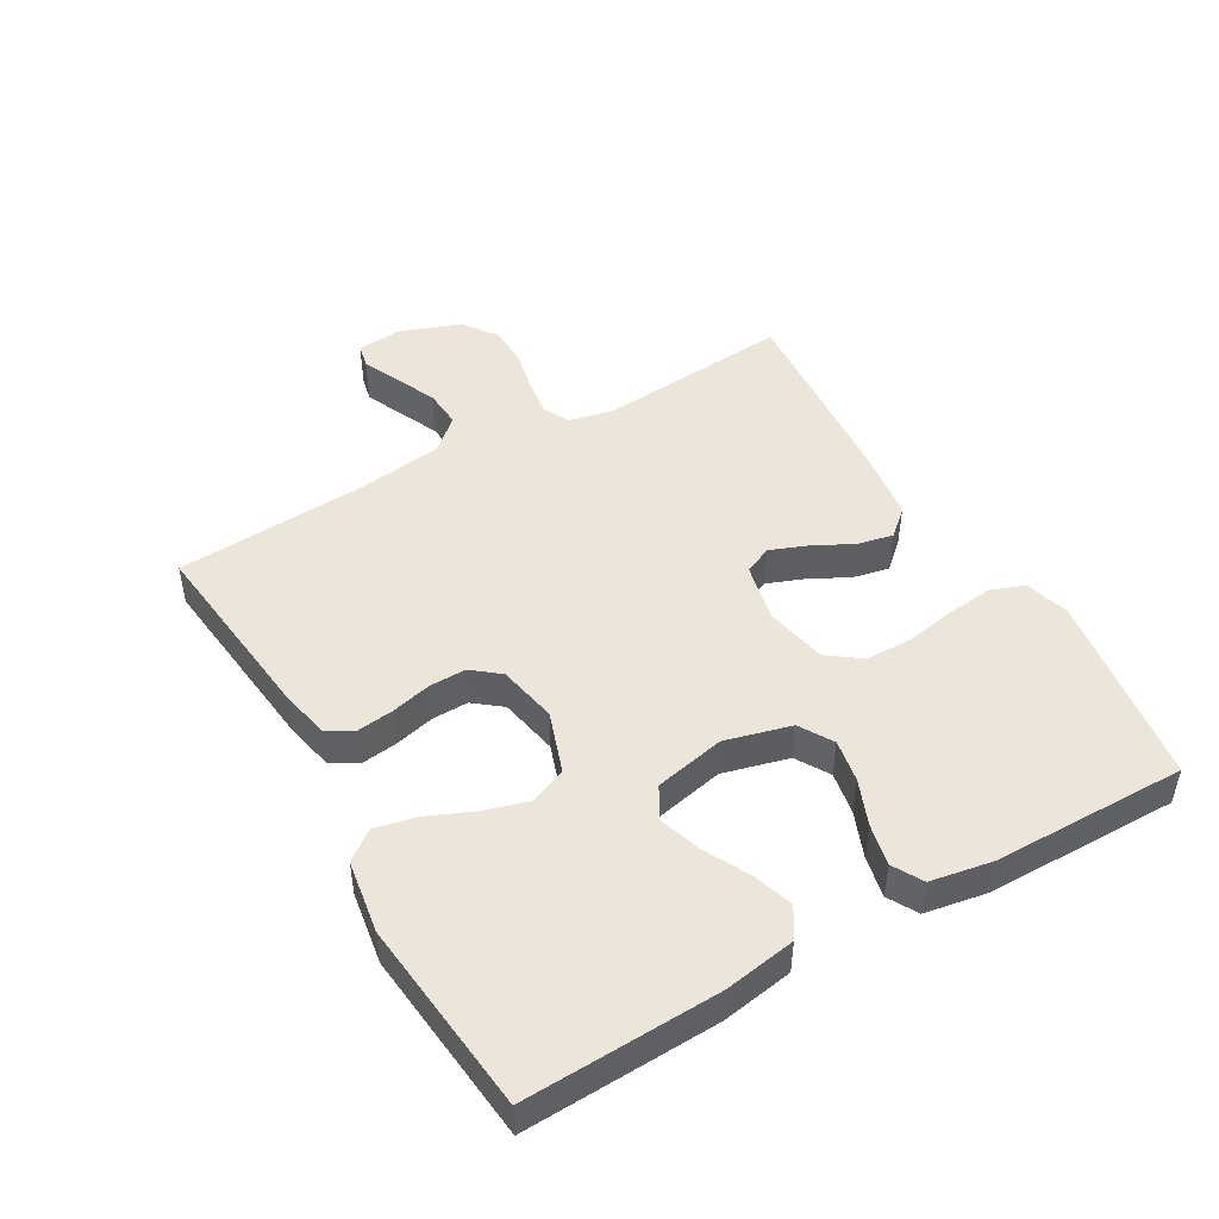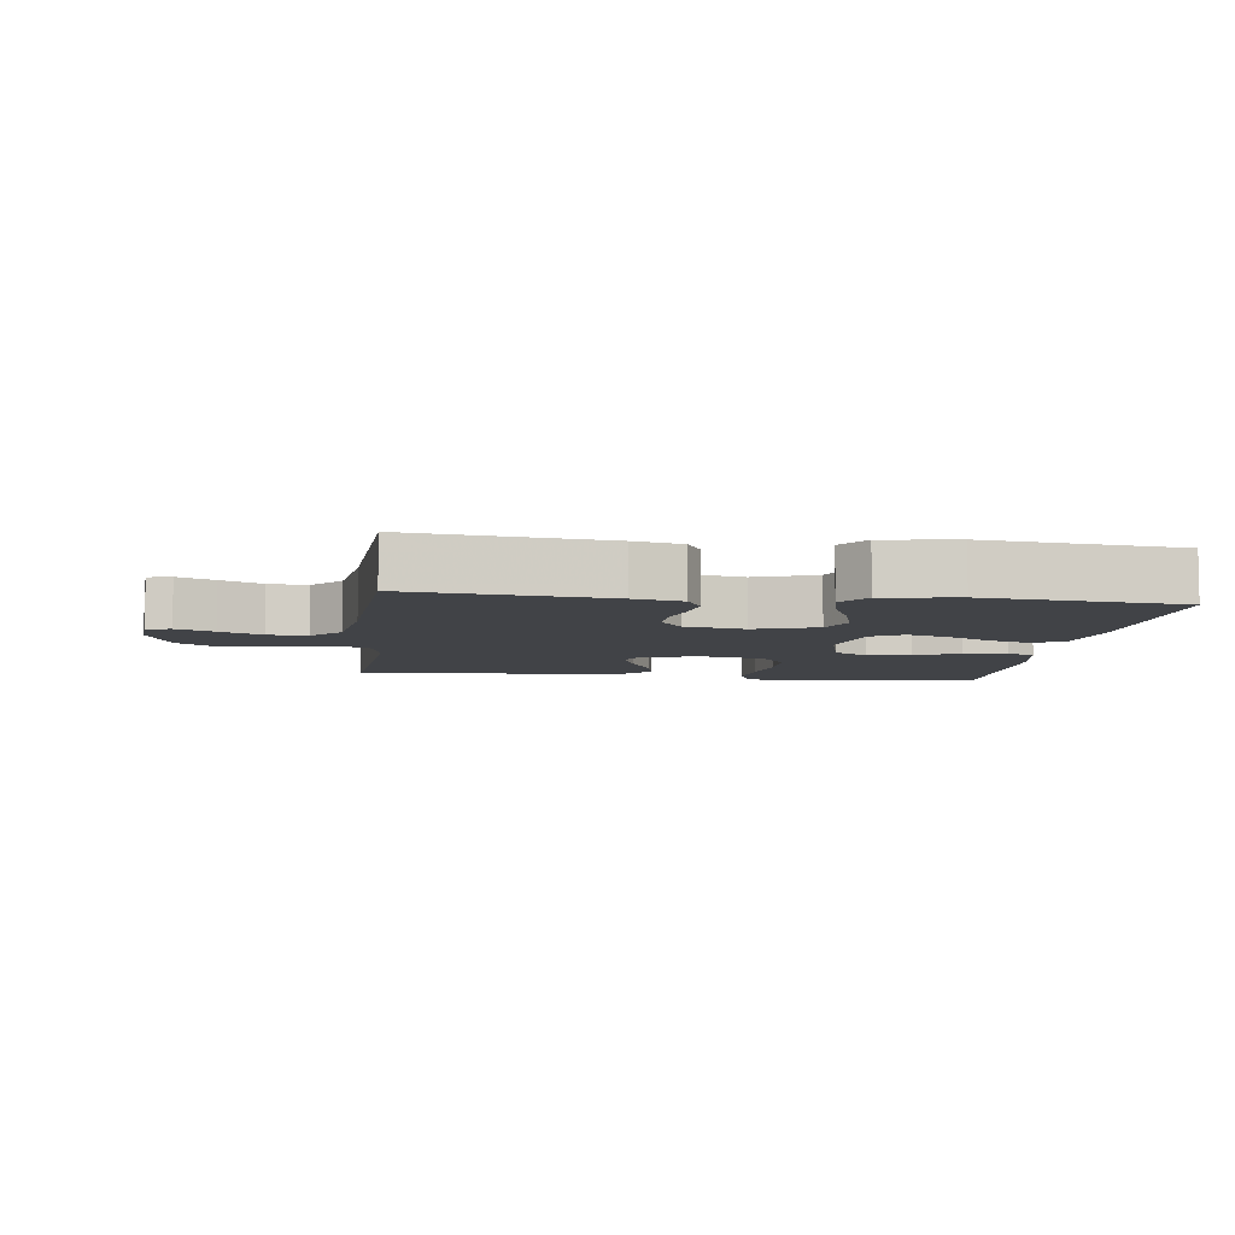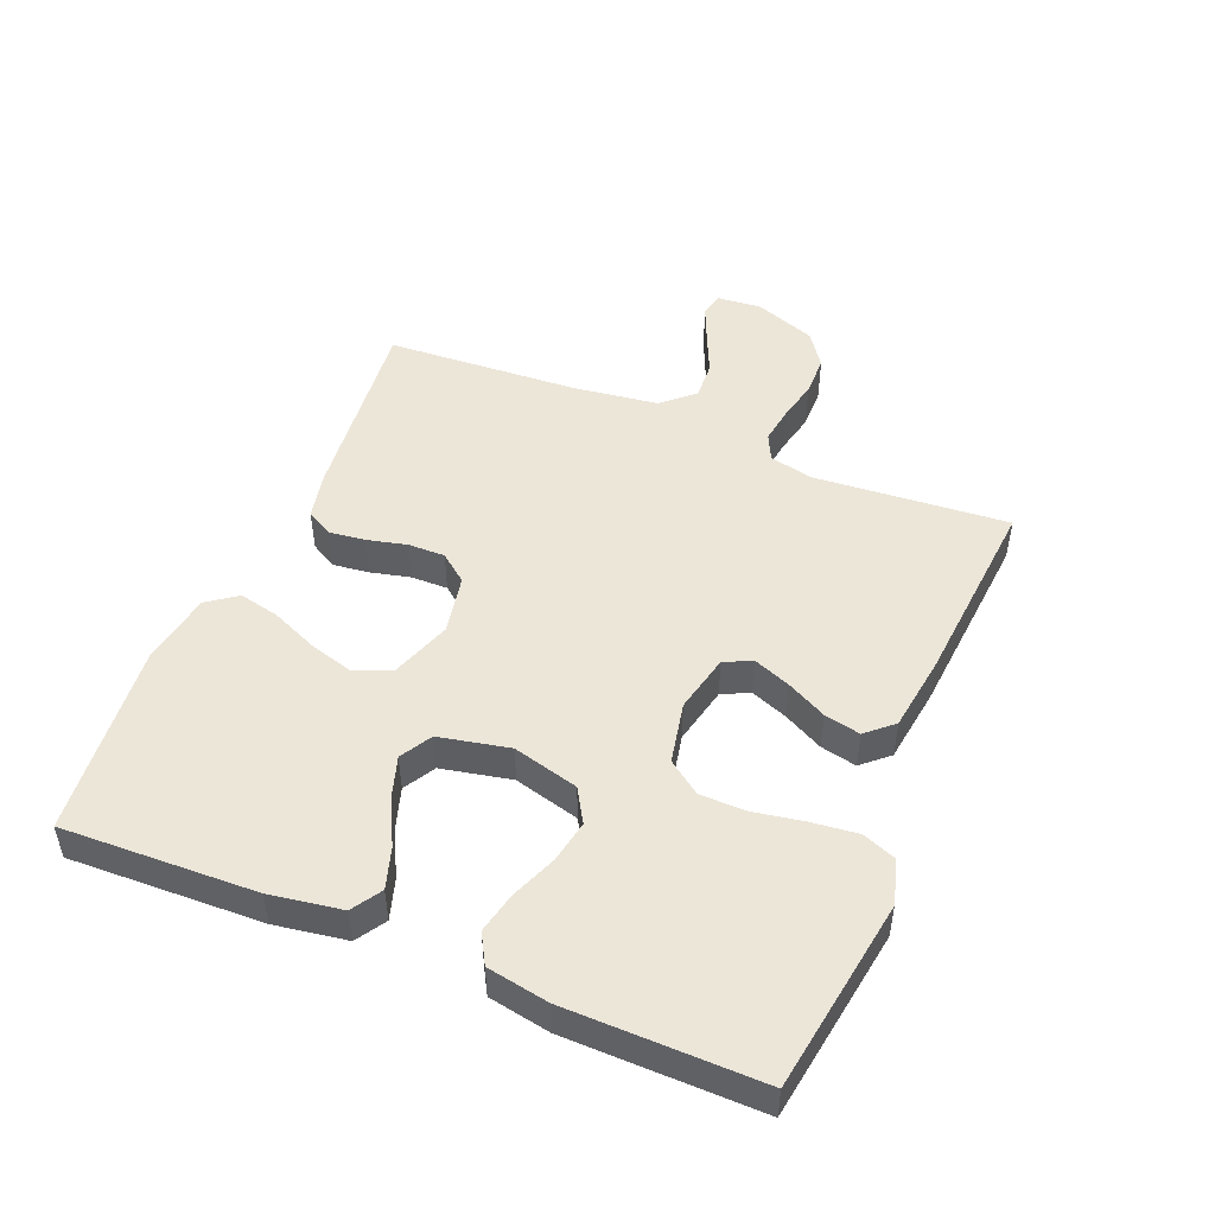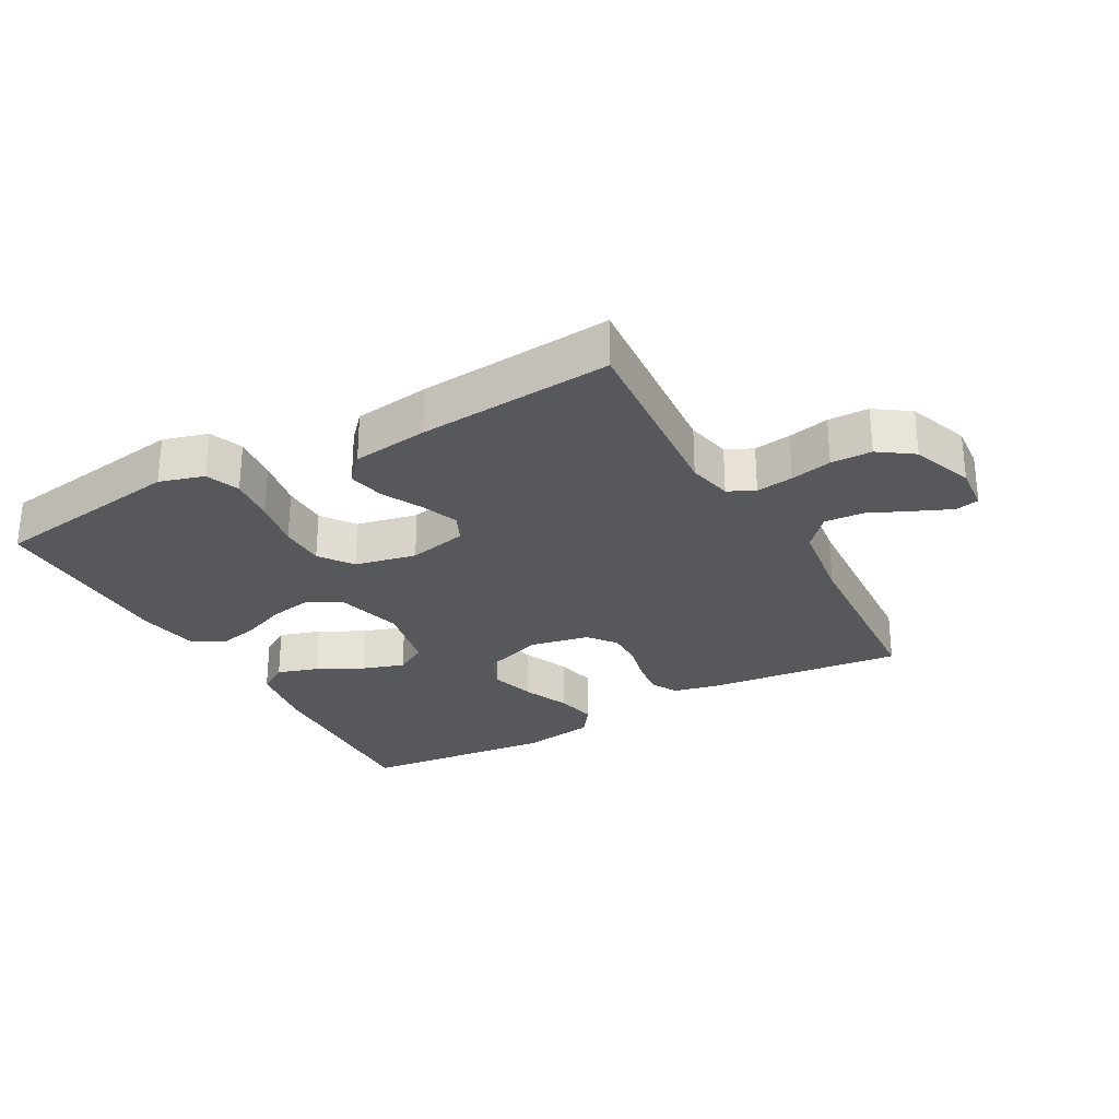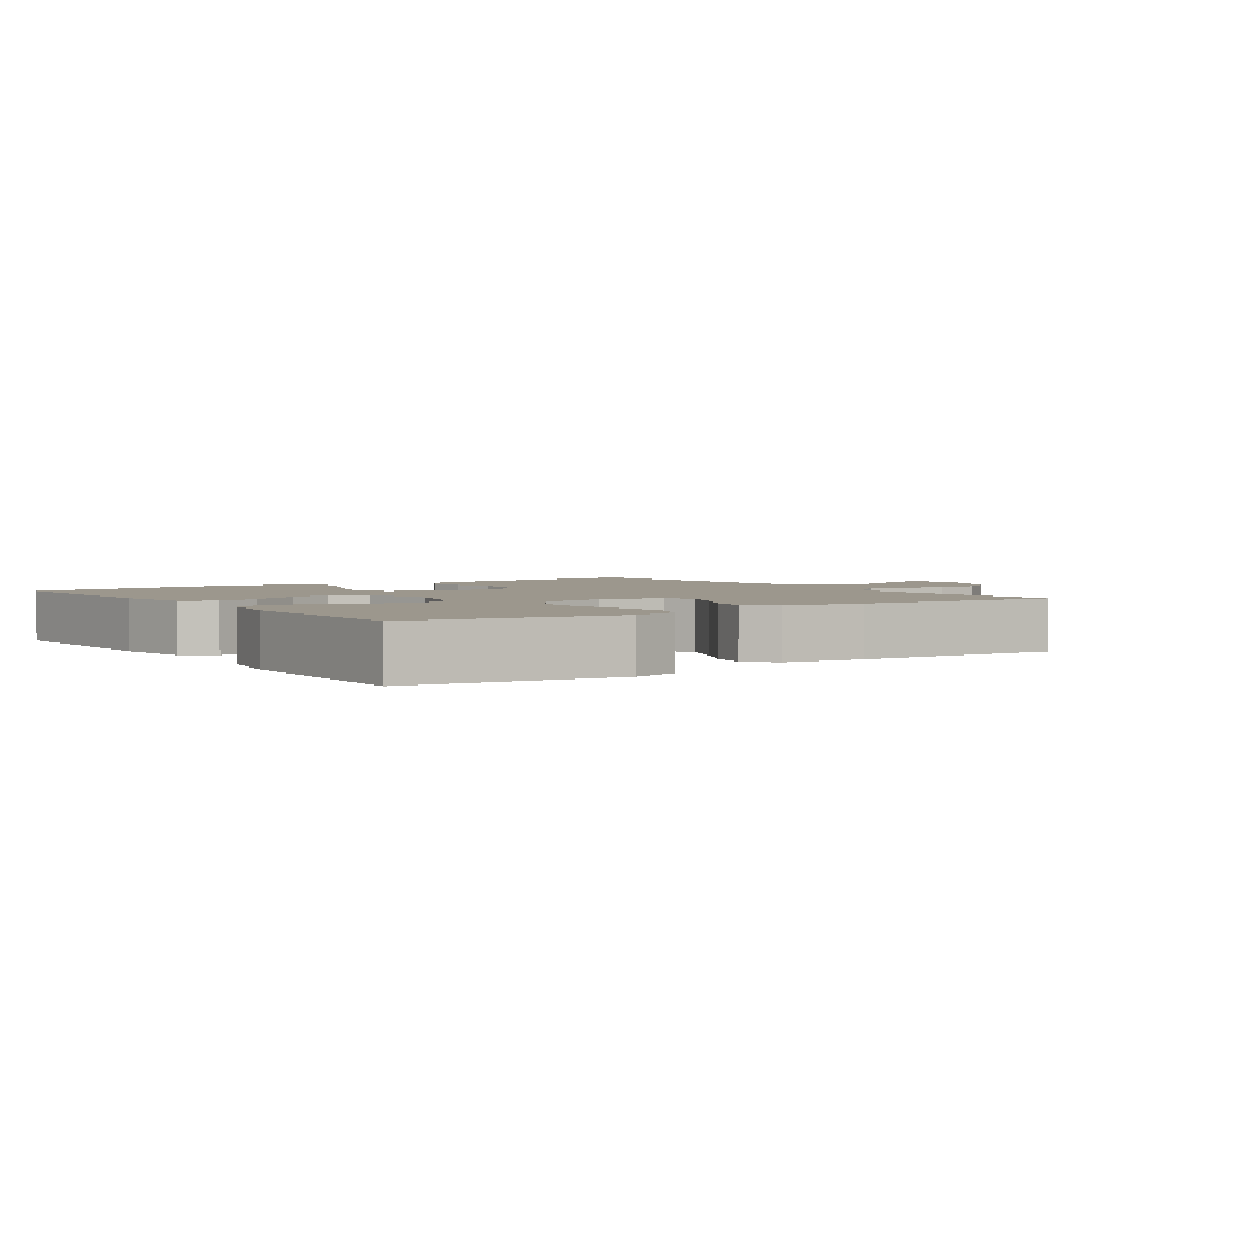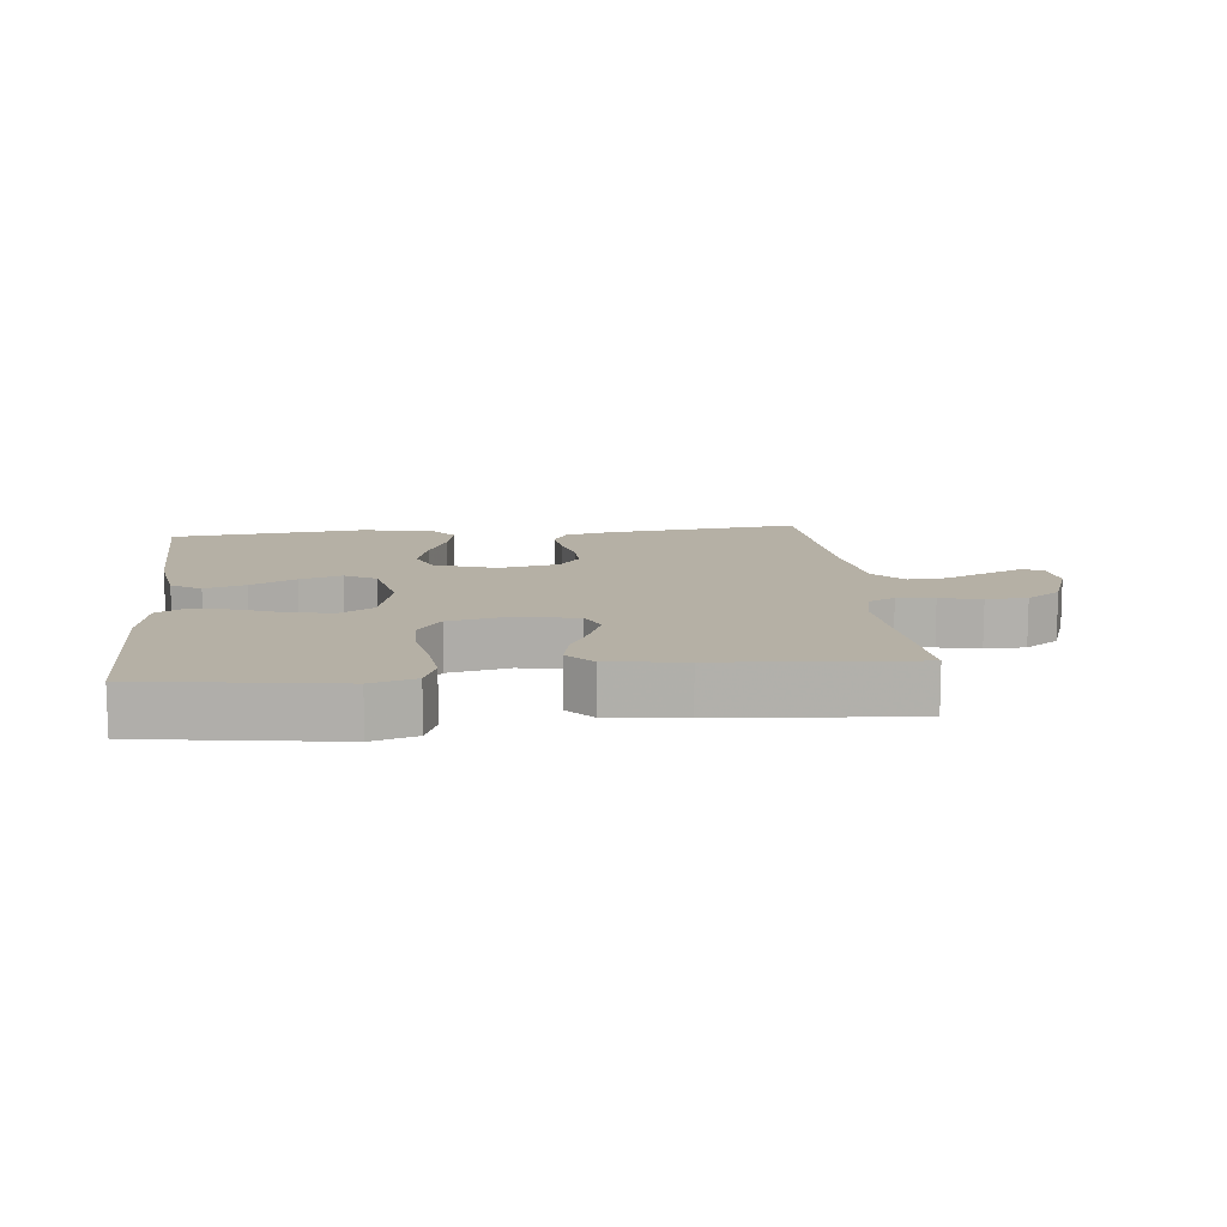
<metadata>
{"format":"obj","ext":"obj","renderer":"f3d","projection":"perspective","resolution":1024,"background":"white","views":[{"elev":47.6,"azim":60.0,"up":"+Y"},{"elev":-6.9,"azim":-7.4,"up":"+Y"},{"elev":48.7,"azim":112.5,"up":"+Y"},{"elev":-28.0,"azim":-151.0,"up":"+Y"},{"elev":2.9,"azim":144.9,"up":"+Y"},{"elev":11.7,"azim":173.8,"up":"+Y"}]}
</metadata>
<code>
v 0.5 0.07 -0.5
v 0.2 0.07 -0.545
v 0.131 0.07 -0.525
v 0.111 0.07 -0.473
v 0.119 0.07 -0.401
v 0.133 0.07 -0.323
v 0.132 0.07 -0.252
v 0.095 0.07 -0.201
v 0 0.07 -0.181
v -0.091 0.07 -0.201
v -0.111 0.07 -0.244
v -0.089 0.07 -0.301
v -0.057 0.07 -0.363
v -0.045 0.07 -0.419
v -0.082 0.07 -0.46
v -0.2 0.07 -0.476
v -0.5 0.07 -0.5
v -0.476 0.07 -0.2
v -0.491 0.07 -0.131
v -0.532 0.07 -0.111
v -0.589 0.07 -0.119
v -0.653 0.07 -0.133
v -0.716 0.07 -0.132
v -0.769 0.07 -0.095
v -0.804 0.07 0
v -0.798 0.07 0.07
v -0.761 0.07 0.078
v -0.704 0.07 0.053
v -0.64 0.07 0.024
v -0.58 0.07 0.02
v -0.536 0.07 0.069
v -0.518 0.07 0.2
v -0.5 0.07 0.5
v -0.2 0.07 0.467
v -0.126 0.07 0.451
v -0.103 0.07 0.41
v -0.11 0.07 0.354
v -0.125 0.07 0.292
v -0.126 0.07 0.235
v -0.092 0.07 0.192
v 0 0.07 0.174
v 0.095 0.07 0.207
v 0.118 0.07 0.263
v 0.098 0.07 0.332
v 0.067 0.07 0.404
v 0.053 0.07 0.467
v 0.087 0.07 0.513
v 0.2 0.07 0.531
v 0.5 0.07 0.5
v 0.489 0.07 0.2
v 0.471 0.07 0.089
v 0.425 0.07 0.06
v 0.362 0.07 0.08
v 0.292 0.07 0.116
v 0.227 0.07 0.137
v 0.178 0.07 0.109
v 0.155 0.07 0
v 0.182 0.07 -0.102
v 0.234 0.07 -0.133
v 0.3 0.07 -0.121
v 0.37 0.07 -0.093
v 0.434 0.07 -0.079
v 0.48 0.07 -0.105
v 0.497 0.07 -0.2
v 0.5 0 -0.5
v 0.2 0 -0.545
v 0.131 0 -0.525
v 0.111 0 -0.473
v 0.119 0 -0.401
v 0.133 0 -0.323
v 0.132 0 -0.252
v 0.095 0 -0.201
v 0 0 -0.181
v -0.091 0 -0.201
v -0.111 0 -0.244
v -0.089 0 -0.301
v -0.057 0 -0.363
v -0.045 0 -0.419
v -0.082 0 -0.46
v -0.2 0 -0.476
v -0.5 0 -0.5
v -0.476 0 -0.2
v -0.491 0 -0.131
v -0.532 0 -0.111
v -0.589 0 -0.119
v -0.653 0 -0.133
v -0.716 0 -0.132
v -0.769 0 -0.095
v -0.804 0 0
v -0.798 0 0.07
v -0.761 0 0.078
v -0.704 0 0.053
v -0.64 0 0.024
v -0.58 0 0.02
v -0.536 0 0.069
v -0.518 0 0.2
v -0.5 0 0.5
v -0.2 0 0.467
v -0.126 0 0.451
v -0.103 0 0.41
v -0.11 0 0.354
v -0.125 0 0.292
v -0.126 0 0.235
v -0.092 0 0.192
v 0 0 0.174
v 0.095 0 0.207
v 0.118 0 0.263
v 0.098 0 0.332
v 0.067 0 0.404
v 0.053 0 0.467
v 0.087 0 0.513
v 0.2 0 0.531
v 0.5 0 0.5
v 0.489 0 0.2
v 0.471 0 0.089
v 0.425 0 0.06
v 0.362 0 0.08
v 0.292 0 0.116
v 0.227 0 0.137
v 0.178 0 0.109
v 0.155 0 0
v 0.182 0 -0.102
v 0.234 0 -0.133
v 0.3 0 -0.121
v 0.37 0 -0.093
v 0.434 0 -0.079
v 0.48 0 -0.105
v 0.497 0 -0.2
f 4 5 6
f 3 4 6
f 2 3 6
f 1 2 6
f 64 1 6
f 63 64 6
f 62 63 6
f 61 62 6
f 60 61 6
f 59 60 6 7
f 58 59 7 8
f 57 58 8 9
f 56 57 9 10
f 52 53 54
f 51 52 54
f 50 51 54
f 49 50 54
f 48 49 54
f 47 48 54
f 46 47 54
f 45 46 54
f 44 45 54
f 43 44 54 55
f 42 43 55 56
f 36 37 38
f 35 36 38
f 34 35 38
f 33 34 38
f 32 33 38
f 31 32 38 39
f 30 31 39 40
f 27 28 29
f 26 27 29
f 25 26 29
f 24 25 29
f 23 24 29
f 22 23 29
f 21 22 29
f 20 21 29 30
f 30 40 41
f 20 30 41
f 19 20 41
f 16 17 18
f 15 16 18
f 14 15 18
f 13 14 18
f 12 13 18
f 11 12 18 19
f 42 56 10
f 41 42 10
f 19 41 10
f 10 11 19
f 70 69 68
f 70 68 67
f 70 67 66
f 70 66 65
f 70 65 128
f 70 128 127
f 70 127 126
f 70 126 125
f 70 125 124
f 71 70 124 123
f 72 71 123 122
f 73 72 122 121
f 74 73 121 120
f 118 117 116
f 118 116 115
f 118 115 114
f 118 114 113
f 118 113 112
f 118 112 111
f 118 111 110
f 118 110 109
f 118 109 108
f 119 118 108 107
f 120 119 107 106
f 102 101 100
f 102 100 99
f 102 99 98
f 102 98 97
f 102 97 96
f 103 102 96 95
f 104 103 95 94
f 93 92 91
f 93 91 90
f 93 90 89
f 93 89 88
f 93 88 87
f 93 87 86
f 93 86 85
f 94 93 85 84
f 105 104 94
f 105 94 84
f 105 84 83
f 82 81 80
f 82 80 79
f 82 79 78
f 82 78 77
f 82 77 76
f 83 82 76 75
f 74 120 106
f 74 106 105
f 74 105 83
f 83 75 74
f 1 65 66 2
f 2 66 67 3
f 3 67 68 4
f 4 68 69 5
f 5 69 70 6
f 6 70 71 7
f 7 71 72 8
f 8 72 73 9
f 9 73 74 10
f 10 74 75 11
f 11 75 76 12
f 12 76 77 13
f 13 77 78 14
f 14 78 79 15
f 15 79 80 16
f 16 80 81 17
f 17 81 82 18
f 18 82 83 19
f 19 83 84 20
f 20 84 85 21
f 21 85 86 22
f 22 86 87 23
f 23 87 88 24
f 24 88 89 25
f 25 89 90 26
f 26 90 91 27
f 27 91 92 28
f 28 92 93 29
f 29 93 94 30
f 30 94 95 31
f 31 95 96 32
f 32 96 97 33
f 33 97 98 34
f 34 98 99 35
f 35 99 100 36
f 36 100 101 37
f 37 101 102 38
f 38 102 103 39
f 39 103 104 40
f 40 104 105 41
f 41 105 106 42
f 42 106 107 43
f 43 107 108 44
f 44 108 109 45
f 45 109 110 46
f 46 110 111 47
f 47 111 112 48
f 48 112 113 49
f 49 113 114 50
f 50 114 115 51
f 51 115 116 52
f 52 116 117 53
f 53 117 118 54
f 54 118 119 55
f 55 119 120 56
f 56 120 121 57
f 57 121 122 58
f 58 122 123 59
f 59 123 124 60
f 60 124 125 61
f 61 125 126 62
f 62 126 127 63
f 63 127 128 64
f 64 128 65 1

</code>
